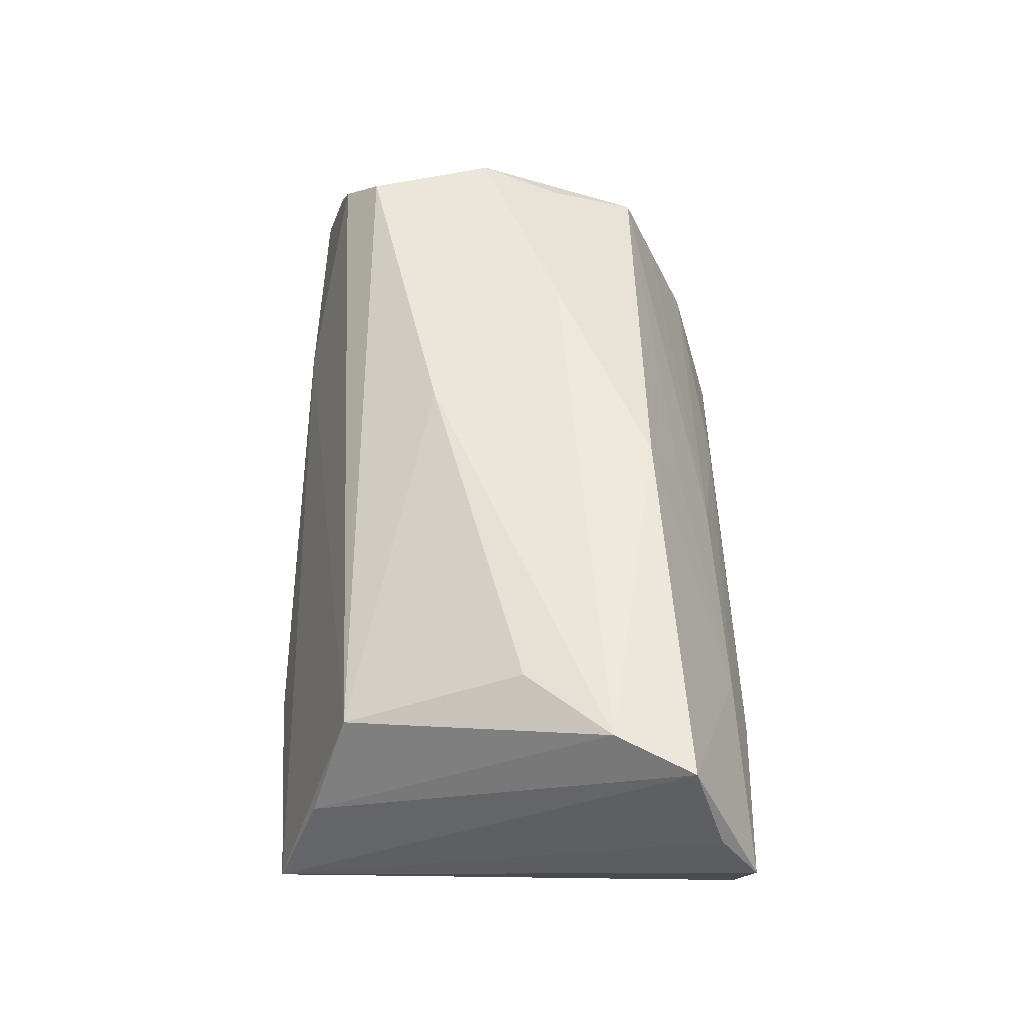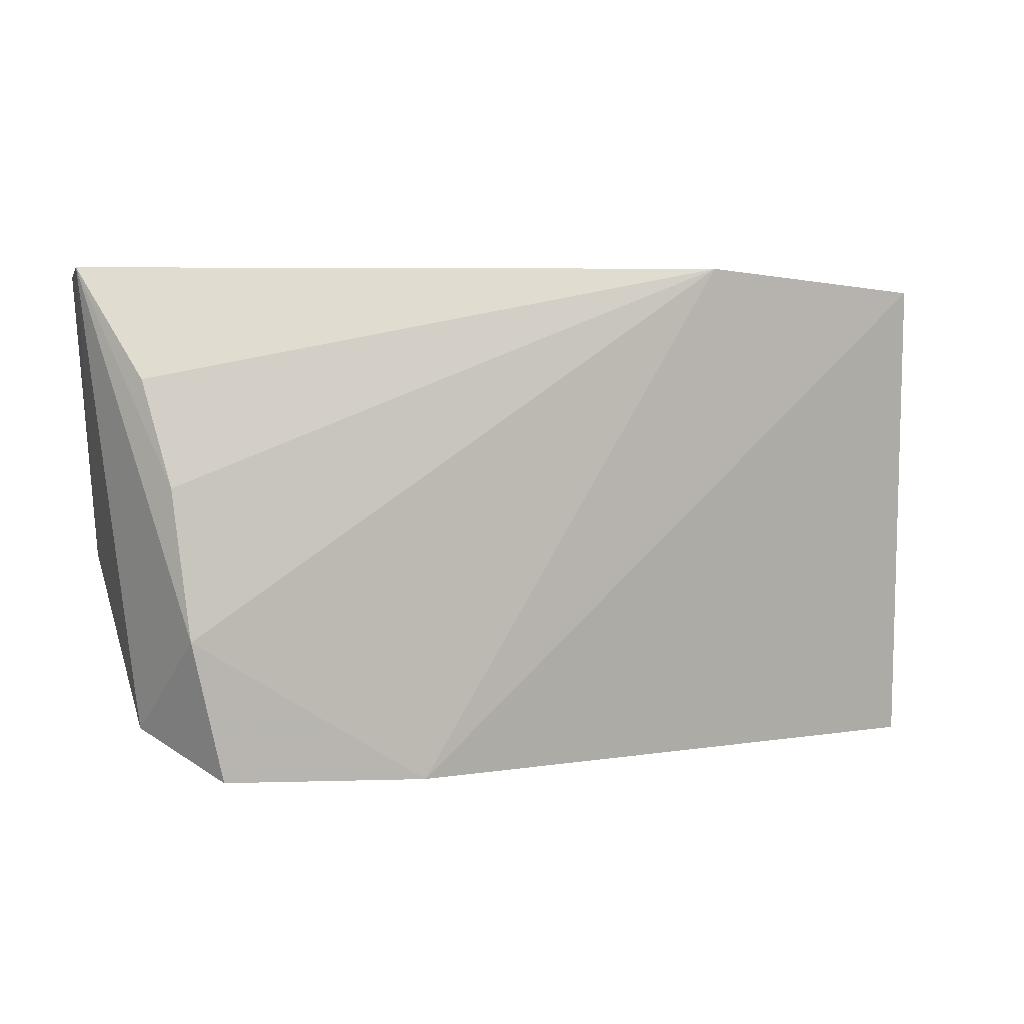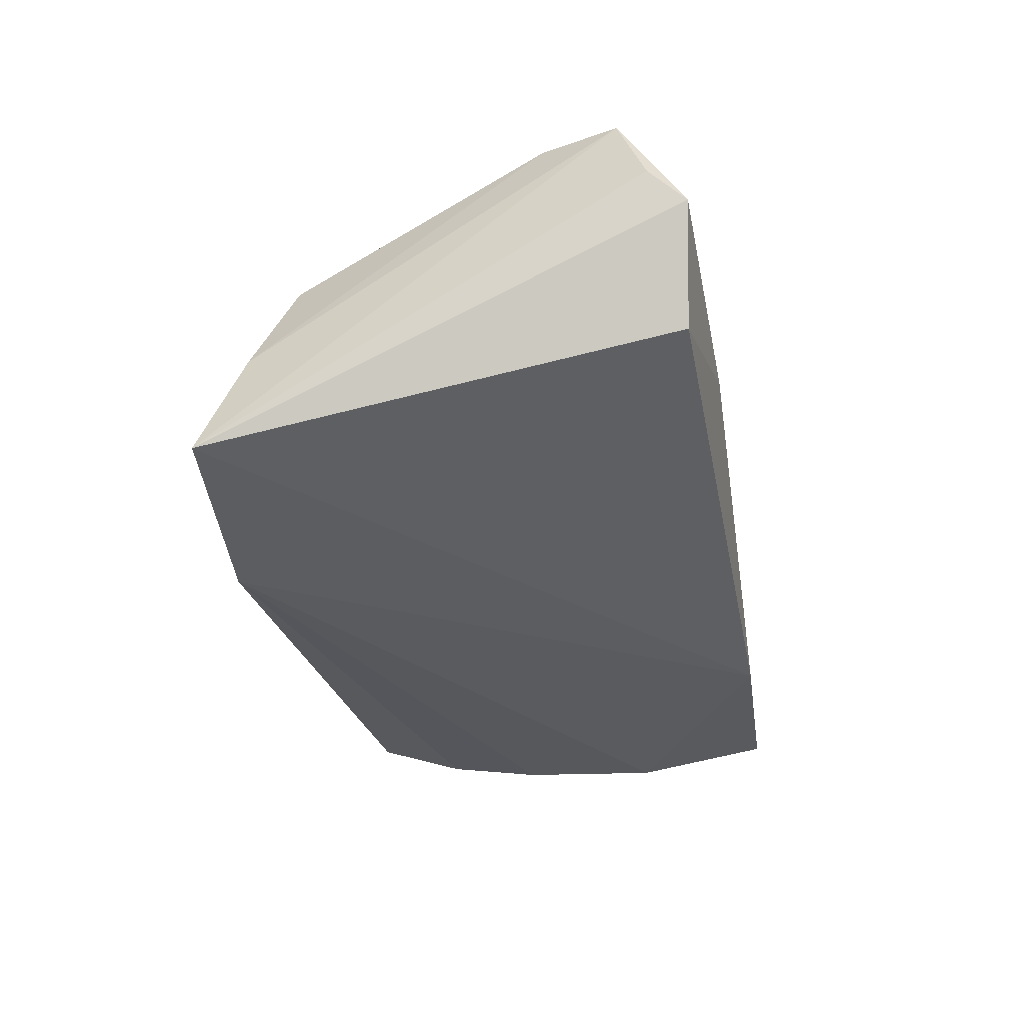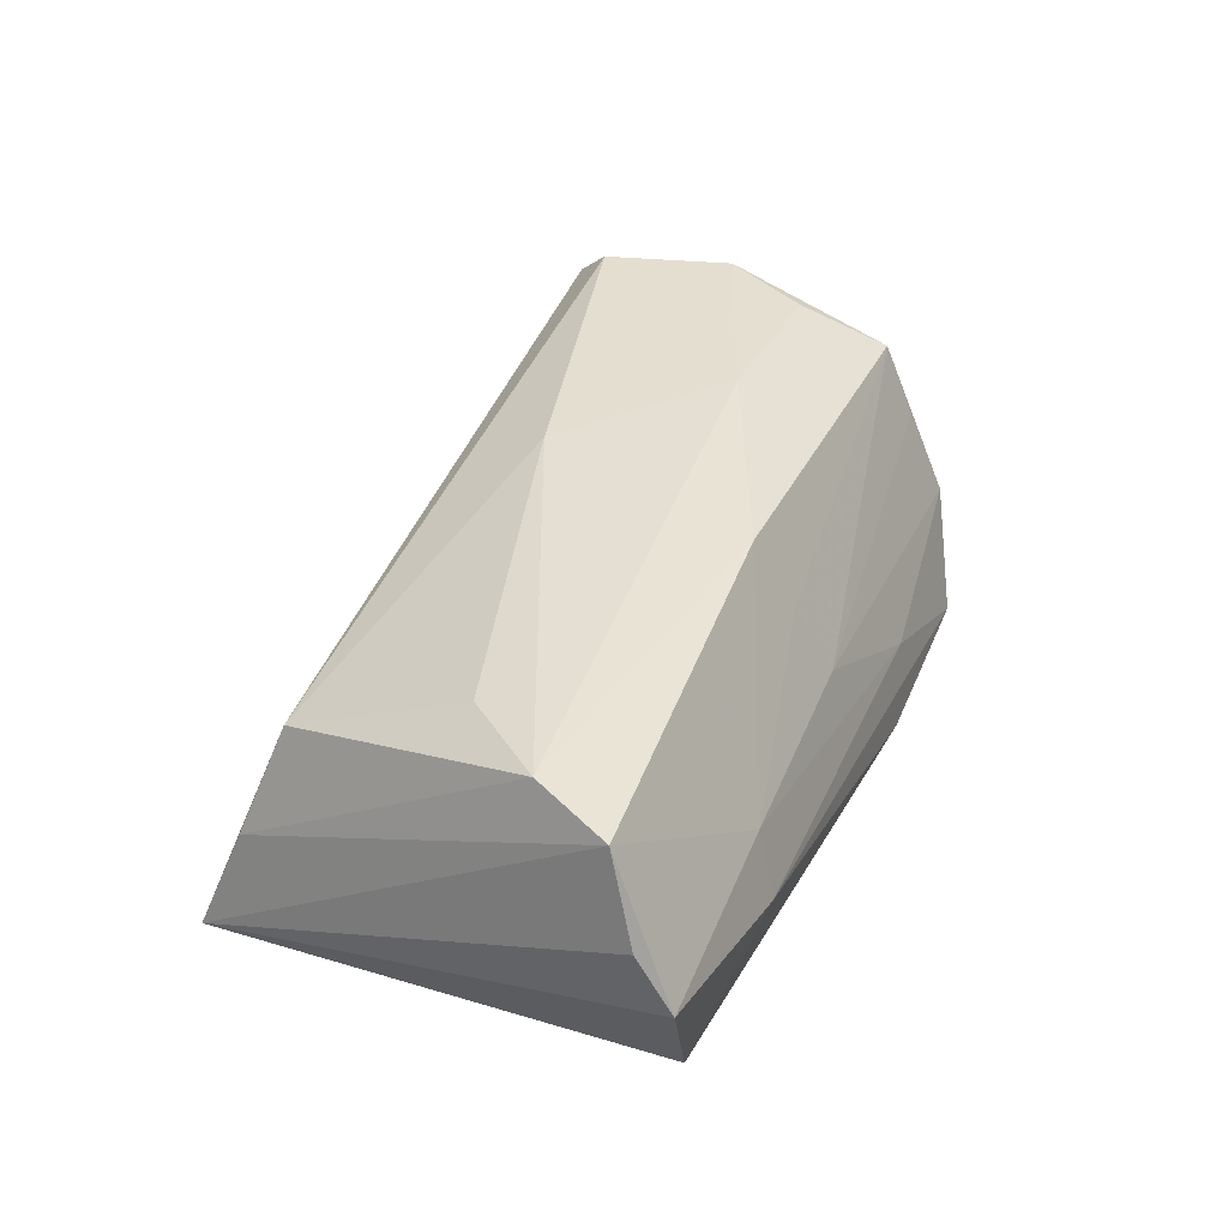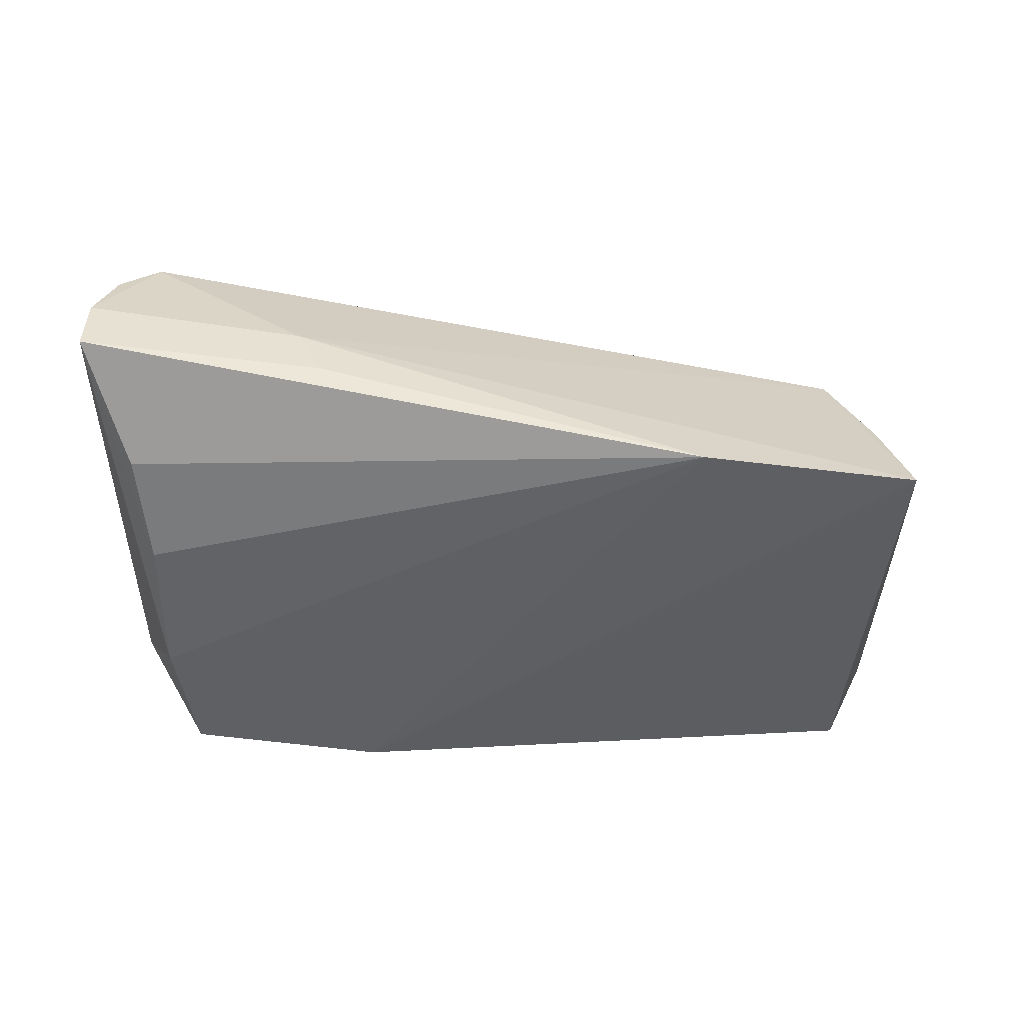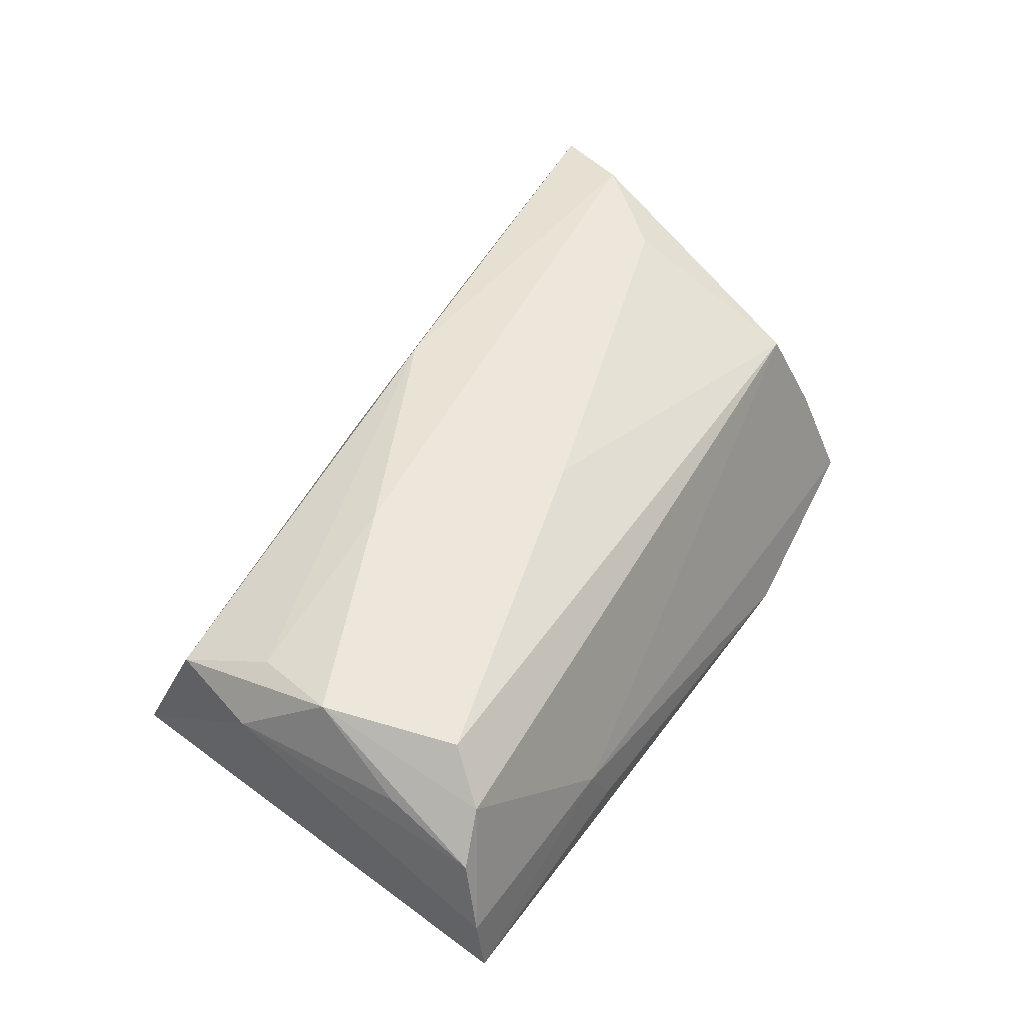
<metadata>
{"format":"obj","ext":"obj","renderer":"f3d","projection":"perspective","resolution":1024,"background":"white","views":[{"elev":50.4,"azim":-88.3,"up":"+Z"},{"elev":5.3,"azim":163.3,"up":"+Y"},{"elev":-33.3,"azim":-79.3,"up":"+Z"},{"elev":37.7,"azim":-66.4,"up":"+Z"},{"elev":-44.8,"azim":174.4,"up":"+Z"},{"elev":50.7,"azim":122.1,"up":"+Z"}]}
</metadata>
<code>
v -0.05206 -0.02147 0.01828
v -0.05468 -0.0249 0.008637
v 0.002153 0.009984 0.01966
v -0.003963 -0.02153 0.01051
v 0.04118 -0.01166 -0.01765
v -0.04819 -0.01238 0.01977
v 0.04285 0.005402 -0.01571
v 0.02062 -0.005254 0.02018
v -0.03136 -0.02989 -0.003907
v -0.02101 0.03008 -0.01765
v 0.04553 0.01744 -0.01244
v 0.05181 0.02901 0.002017
v -0.04477 0.02254 -0.003323
v 0.04972 0.02638 0.01004
v -0.02963 -0.02752 0.003187
v -0.0398 -0.002309 0.01877
v 0.04855 0.01597 0.01354
v 0.04319 -0.004571 0.01775
v 0.02384 0.03008 -0.007134
v -0.002428 -0.02561 0.00218
v 0.04563 -0.01511 0.01322
v 0.0458 0.005197 0.01983
v 0.04183 0.02035 0.01946
v 0.04865 -0.00474 0.01195
v 0.04498 -0.01899 0.004898
v 0.02676 0.02934 -0.0007665
v 0.05192 0.02999 -0.00542
v -0.04936 -0.02797 -0.009665
v 0.04528 0.025 0.01492
v 0.03761 -0.02789 -0.01701
v -0.05531 -0.0292 0.003095
v -0.005873 -0.01727 0.01908
v 0.01441 -0.02881 -0.01765
v 0.04562 -0.02341 -0.005335
v -0.04672 0.02737 -0.01609
v 0.01764 -0.02754 -0.008174
v -0.04061 0.01848 0.009338
f 31 35 28
f 10 27 11
f 35 37 26
f 26 10 35
f 12 27 26
f 6 37 13
f 13 37 35
f 13 1 6
f 35 1 13
f 6 1 32
f 32 4 21
f 2 35 31
f 31 1 2
f 2 1 35
f 24 27 12
f 16 37 6
f 34 30 5
f 5 27 34
f 27 24 34
f 34 24 21
f 33 28 35
f 35 10 33
f 5 30 33
f 33 10 5
f 5 10 7
f 7 10 11
f 7 27 5
f 11 27 7
f 37 23 29
f 29 26 37
f 12 26 29
f 27 10 19
f 19 26 27
f 10 26 19
f 21 24 22
f 22 29 23
f 3 23 37
f 37 16 3
f 3 16 6
f 21 4 20
f 18 32 21
f 21 22 18
f 17 22 24
f 25 34 21
f 21 20 25
f 25 20 34
f 15 20 4
f 15 32 1
f 4 32 15
f 15 1 31
f 30 34 36
f 34 20 36
f 20 15 36
f 32 18 8
f 8 18 22
f 6 32 8
f 8 3 6
f 8 22 23
f 23 3 8
f 29 22 14
f 22 17 14
f 12 29 14
f 14 24 12
f 14 17 24
f 9 15 31
f 9 36 15
f 30 36 9
f 9 33 30
f 31 28 9
f 28 33 9

</code>
